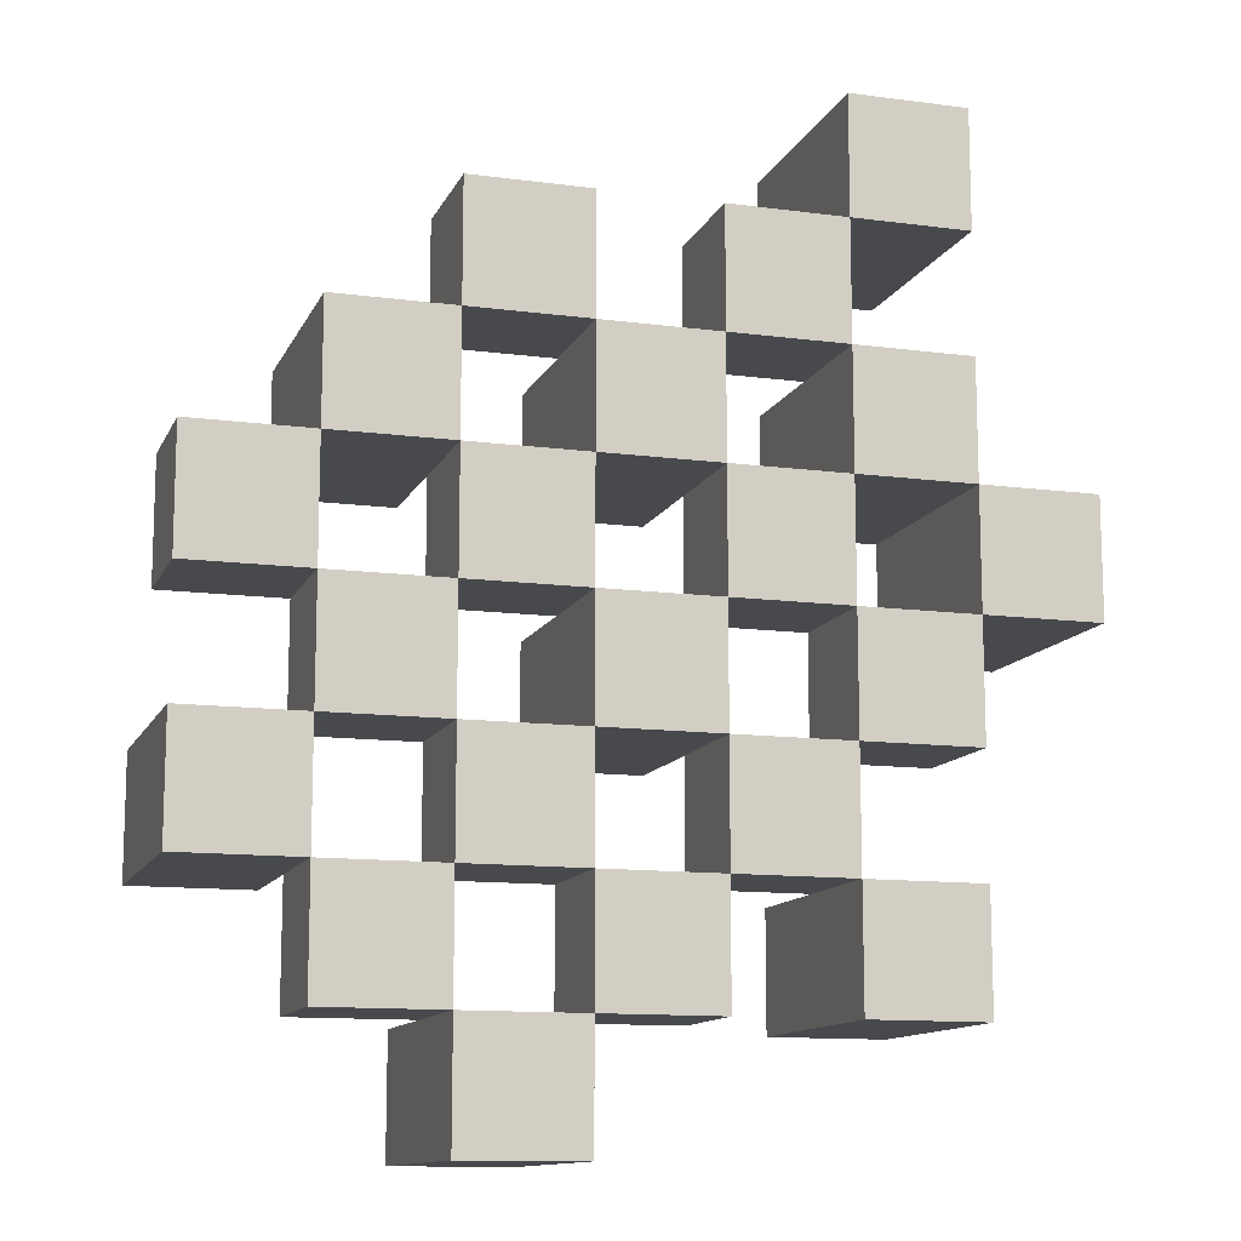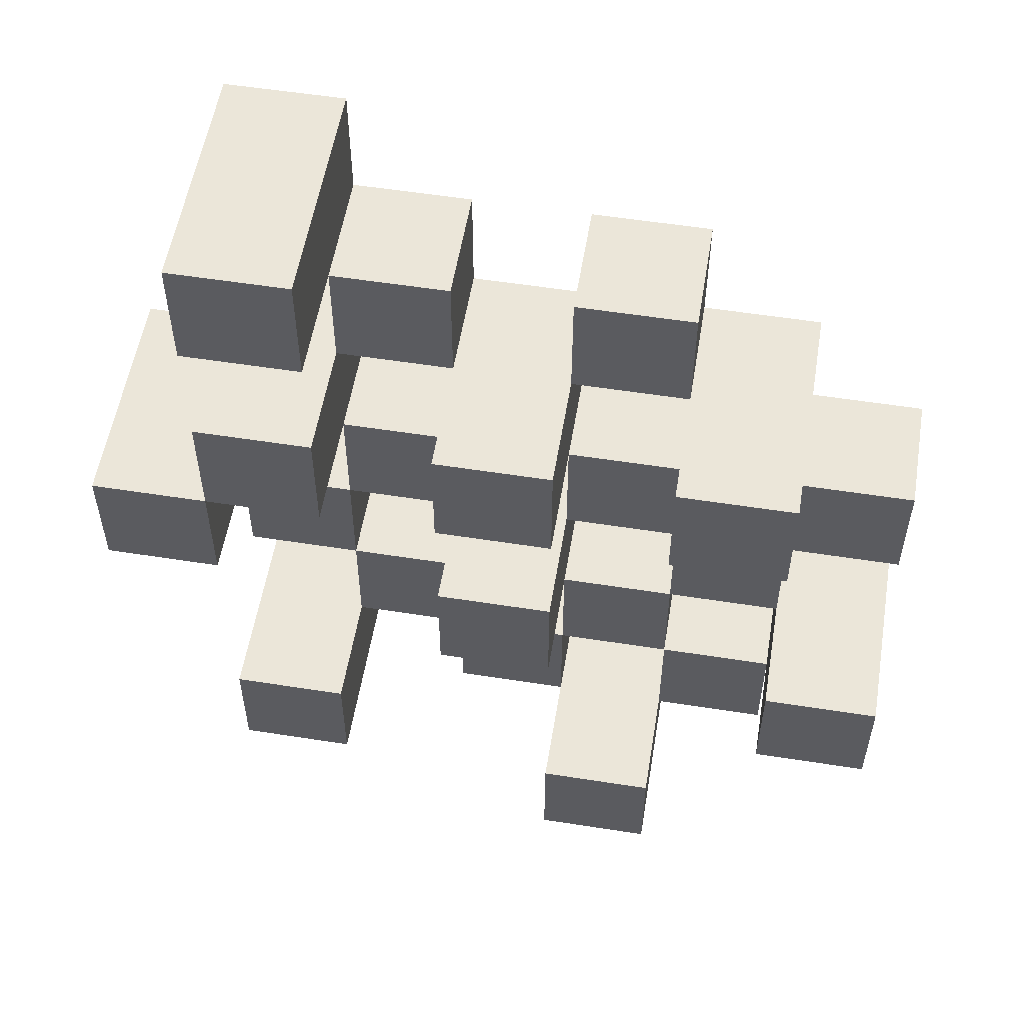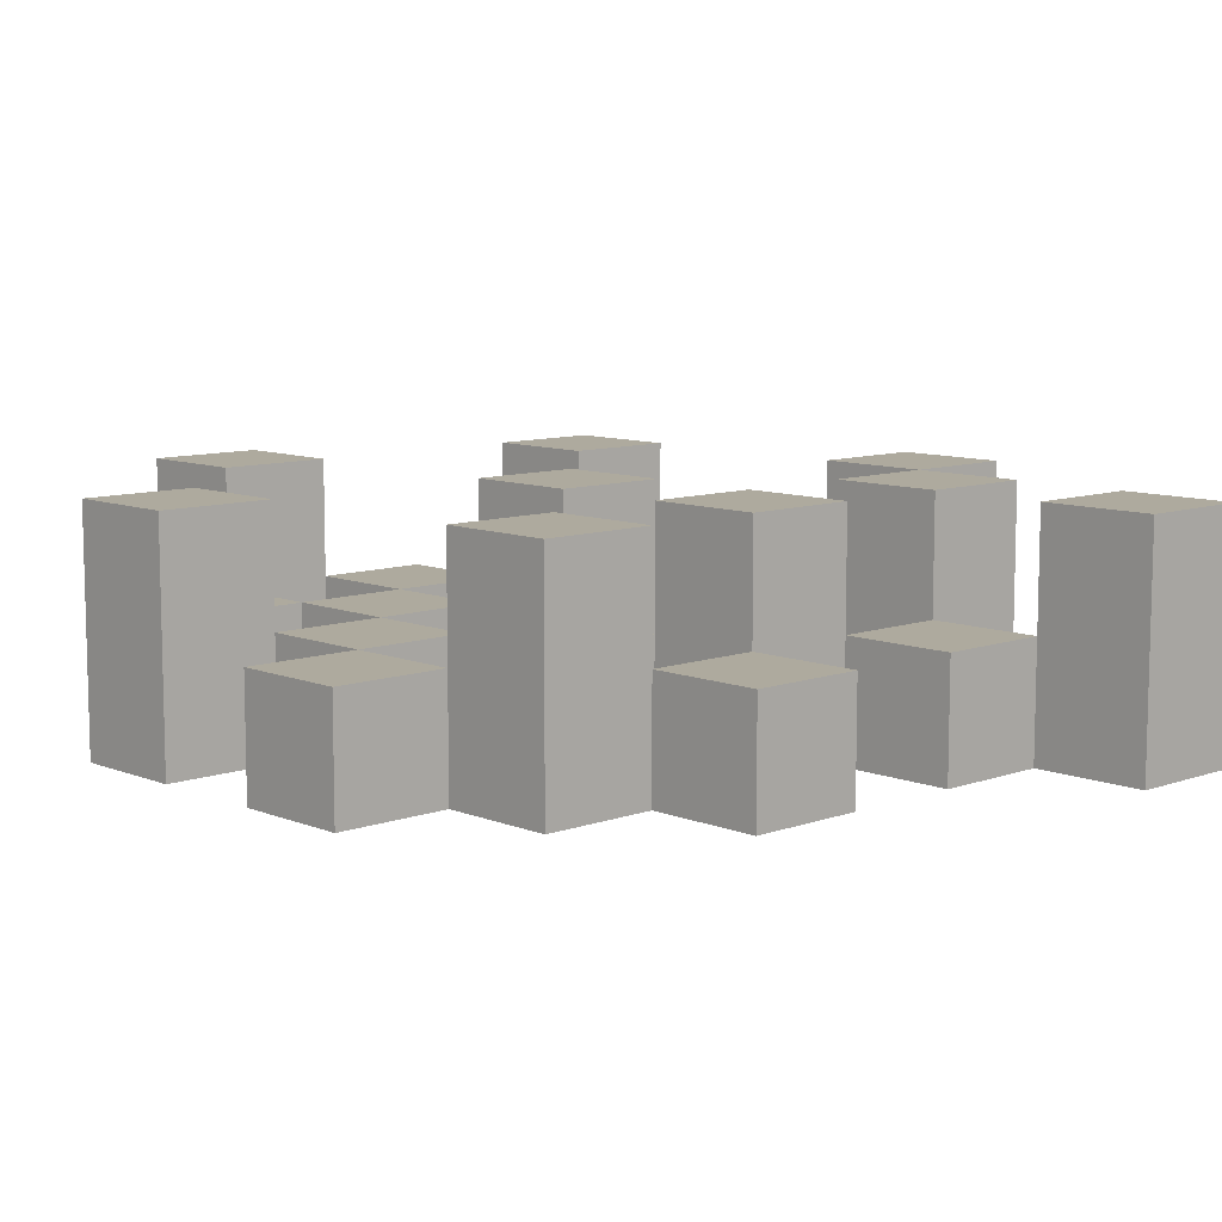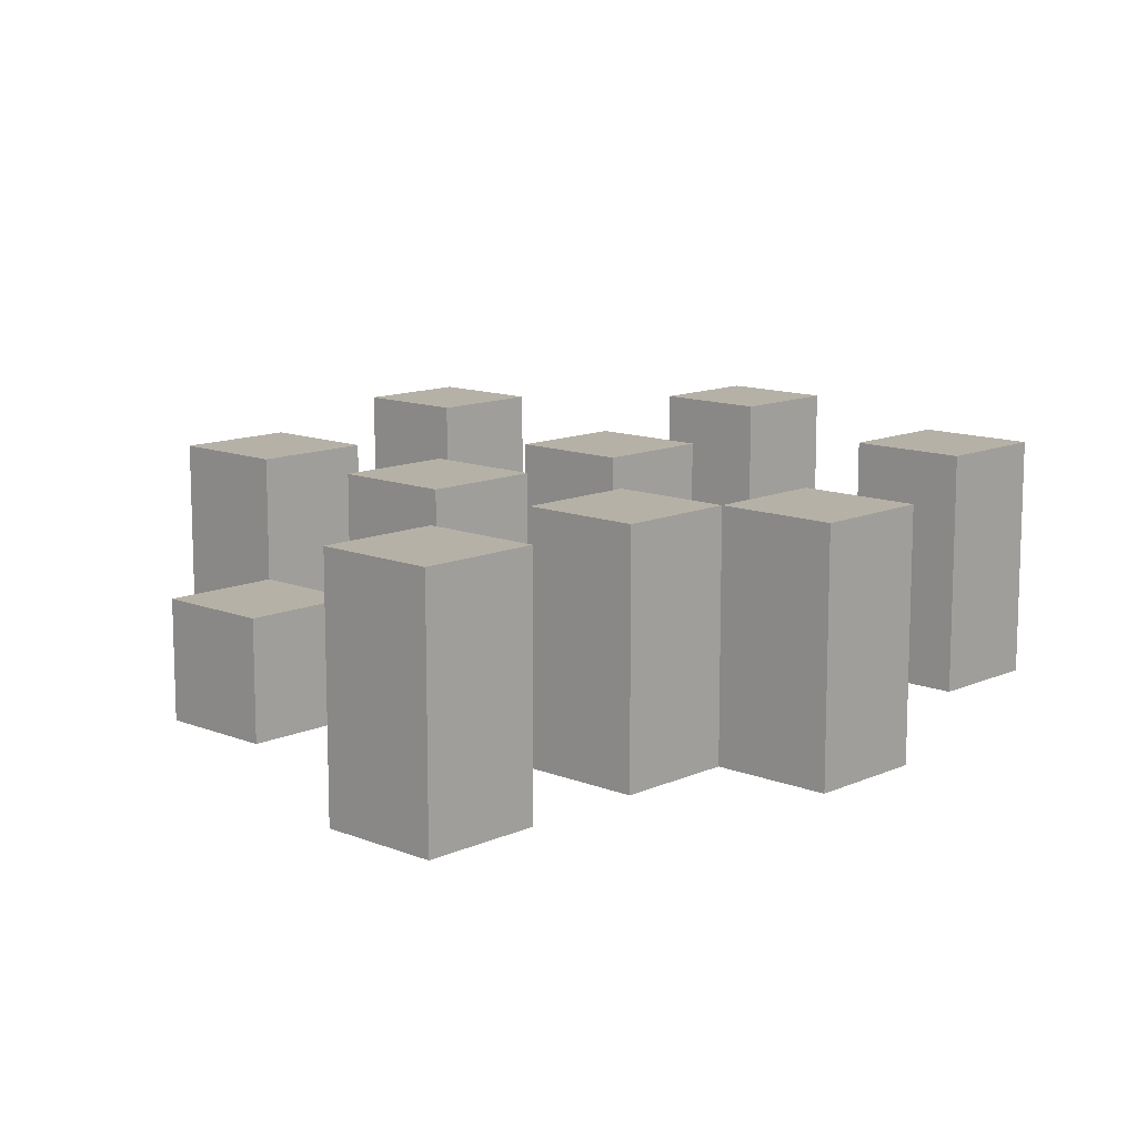
<metadata>
{"format":"obj","ext":"obj","renderer":"f3d","projection":"perspective","resolution":1024,"background":"white","views":[{"elev":-12.2,"azim":-17.4,"up":"+Z"},{"elev":55.4,"azim":-170.6,"up":"+Z"},{"elev":9.3,"azim":-43.4,"up":"+Y"},{"elev":12.1,"azim":43.4,"up":"+Y"}]}
</metadata>
<code>
o
v -5.7 0.9 22.6
v -5.6 0.9 22.6
v -5.7 1.1 22.6
v -5.6 1.1 22.6
v -5.8 0.9 22.7
v -5.7 0.9 22.7
v -5.6 0.9 22.7
v -5.5 0.9 22.7
v -5.4 0.9 22.7
v -5.3 0.9 22.7
v -5.8 1 22.7
v -5.7 1 22.7
v -5.6 1 22.7
v -5.5 1 22.7
v -5.4 1.1 22.7
v -5.3 1.1 22.7
v -5.9 0.9 22.8
v -5.8 0.9 22.8
v -5.7 0.9 22.8
v -5.6 0.9 22.8
v -5.5 0.9 22.8
v -5.4 0.9 22.8
v -5.8 1 22.8
v -5.7 1 22.8
v -5.6 1 22.8
v -5.5 1 22.8
v -5.4 1 22.8
v -5.9 1.1 22.8
v -5.8 1.1 22.8
v -5.8 0.9 22.9
v -5.7 0.9 22.9
v -5.6 0.9 22.9
v -5.5 0.9 22.9
v -5.4 0.9 22.9
v -5.3 0.9 22.9
v -5.8 1 22.9
v -5.7 1 22.9
v -5.6 1 22.9
v -5.5 1 22.9
v -5.4 1 22.9
v -5.3 1 22.9
v -5.6 1.1 22.9
v -5.5 1.1 22.9
v -5.9 0.9 23
v -5.8 0.9 23
v -5.7 0.9 23
v -5.6 0.9 23
v -5.5 0.9 23
v -5.4 0.9 23
v -5.3 0.9 23
v -5.2 0.9 23
v -5.9 1 23
v -5.8 1 23
v -5.7 1 23
v -5.6 1 23
v -5.5 1 23
v -5.4 1 23
v -5.3 1 23
v -5.3 1.1 23
v -5.2 1.1 23
v -5.8 0.9 23.1
v -5.7 0.9 23.1
v -5.6 0.9 23.1
v -5.5 0.9 23.1
v -5.4 0.9 23.1
v -5.3 0.9 23.1
v -5.8 1 23.1
v -5.7 1 23.1
v -5.6 1 23.1
v -5.5 1 23.1
v -5.4 1 23.1
v -5.8 1.1 23.1
v -5.7 1.1 23.1
v -5.6 1.1 23.1
v -5.5 1.1 23.1
v -5.4 1.1 23.1
v -5.3 1.1 23.1
v -5.7 0.9 23.2
v -5.6 0.9 23.2
v -5.5 0.9 23.2
v -5.4 0.9 23.2
v -5.7 1 23.2
v -5.6 1 23.2
v -5.5 1 23.2
v -5.4 1 23.2
v -5.4 0.9 23.3
v -5.3 0.9 23.3
v -5.4 1 23.3
v -5.4 1.1 23.3
v -5.3 1.1 23.3
v -5.7 0.9 22.7
v -5.6 0.9 22.7
v -5.7 1 22.7
v -5.6 1 22.7
v -5.7 1.1 22.7
v -5.6 1.1 22.7
v -5.8 0.9 22.8
v -5.7 0.9 22.8
v -5.6 0.9 22.8
v -5.5 0.9 22.8
v -5.4 0.9 22.8
v -5.3 0.9 22.8
v -5.8 1 22.8
v -5.7 1 22.8
v -5.6 1 22.8
v -5.5 1 22.8
v -5.4 1 22.8
v -5.4 1.1 22.8
v -5.3 1.1 22.8
v -5.9 0.9 22.9
v -5.8 0.9 22.9
v -5.7 0.9 22.9
v -5.6 0.9 22.9
v -5.5 0.9 22.9
v -5.4 0.9 22.9
v -5.8 1 22.9
v -5.7 1 22.9
v -5.6 1 22.9
v -5.5 1 22.9
v -5.4 1 22.9
v -5.9 1.1 22.9
v -5.8 1.1 22.9
v -5.8 0.9 23
v -5.7 0.9 23
v -5.6 0.9 23
v -5.5 0.9 23
v -5.4 0.9 23
v -5.3 0.9 23
v -5.8 1 23
v -5.7 1 23
v -5.6 1 23
v -5.5 1 23
v -5.4 1 23
v -5.3 1 23
v -5.6 1.1 23
v -5.5 1.1 23
v -5.9 0.9 23.1
v -5.8 0.9 23.1
v -5.7 0.9 23.1
v -5.6 0.9 23.1
v -5.5 0.9 23.1
v -5.4 0.9 23.1
v -5.3 0.9 23.1
v -5.2 0.9 23.1
v -5.9 1 23.1
v -5.8 1 23.1
v -5.7 1 23.1
v -5.6 1 23.1
v -5.5 1 23.1
v -5.4 1 23.1
v -5.3 1.1 23.1
v -5.2 1.1 23.1
v -5.8 0.9 23.2
v -5.7 0.9 23.2
v -5.6 0.9 23.2
v -5.5 0.9 23.2
v -5.4 0.9 23.2
v -5.3 0.9 23.2
v -5.7 1 23.2
v -5.6 1 23.2
v -5.5 1 23.2
v -5.4 1 23.2
v -5.8 1.1 23.2
v -5.7 1.1 23.2
v -5.6 1.1 23.2
v -5.5 1.1 23.2
v -5.4 1.1 23.2
v -5.3 1.1 23.2
v -5.7 0.9 23.3
v -5.6 0.9 23.3
v -5.5 0.9 23.3
v -5.4 0.9 23.3
v -5.7 1 23.3
v -5.6 1 23.3
v -5.5 1 23.3
v -5.4 1 23.3
v -5.4 0.9 23.4
v -5.3 0.9 23.4
v -5.4 1.1 23.4
v -5.3 1.1 23.4
v -5.9 0.9 22.8
v -5.9 1.1 22.8
v -5.9 0.9 22.9
v -5.9 1.1 22.9
v -5.9 0.9 23
v -5.9 1 23
v -5.9 0.9 23.1
v -5.9 1 23.1
v -5.8 0.9 22.7
v -5.8 1 22.7
v -5.8 0.9 22.8
v -5.8 1 22.8
v -5.8 0.9 22.9
v -5.8 1 22.9
v -5.8 0.9 23
v -5.8 1 23
v -5.8 0.9 23.1
v -5.8 1 23.1
v -5.8 1.1 23.1
v -5.8 0.9 23.2
v -5.8 1.1 23.2
v -5.7 0.9 22.6
v -5.7 1.1 22.6
v -5.7 0.9 22.7
v -5.7 1 22.7
v -5.7 1.1 22.7
v -5.7 0.9 22.8
v -5.7 1 22.8
v -5.7 0.9 22.9
v -5.7 1 22.9
v -5.7 0.9 23
v -5.7 1 23
v -5.7 0.9 23.1
v -5.7 1 23.1
v -5.7 0.9 23.2
v -5.7 1 23.2
v -5.7 0.9 23.3
v -5.7 1 23.3
v -5.6 0.9 22.7
v -5.6 1 22.7
v -5.6 0.9 22.8
v -5.6 1 22.8
v -5.6 0.9 22.9
v -5.6 1 22.9
v -5.6 1.1 22.9
v -5.6 0.9 23
v -5.6 1 23
v -5.6 1.1 23
v -5.6 0.9 23.1
v -5.6 1 23.1
v -5.6 1.1 23.1
v -5.6 0.9 23.2
v -5.6 1 23.2
v -5.6 1.1 23.2
v -5.5 0.9 22.8
v -5.5 1 22.8
v -5.5 0.9 22.9
v -5.5 1 22.9
v -5.5 0.9 23
v -5.5 1 23
v -5.5 0.9 23.1
v -5.5 1 23.1
v -5.5 0.9 23.2
v -5.5 1 23.2
v -5.5 0.9 23.3
v -5.5 1 23.3
v -5.4 0.9 22.7
v -5.4 1.1 22.7
v -5.4 0.9 22.8
v -5.4 1 22.8
v -5.4 1.1 22.8
v -5.4 0.9 22.9
v -5.4 1 22.9
v -5.4 0.9 23
v -5.4 1 23
v -5.4 0.9 23.1
v -5.4 1 23.1
v -5.4 1.1 23.1
v -5.4 0.9 23.2
v -5.4 1 23.2
v -5.4 1.1 23.2
v -5.4 0.9 23.3
v -5.4 1 23.3
v -5.4 1.1 23.3
v -5.4 0.9 23.4
v -5.4 1.1 23.4
v -5.3 0.9 23
v -5.3 1 23
v -5.3 1.1 23
v -5.3 0.9 23.1
v -5.3 1.1 23.1
v -5.8 0.9 22.8
v -5.8 1 22.8
v -5.8 1.1 22.8
v -5.8 0.9 22.9
v -5.8 1 22.9
v -5.8 1.1 22.9
v -5.8 0.9 23
v -5.8 1 23
v -5.8 0.9 23.1
v -5.8 1 23.1
v -5.7 0.9 22.7
v -5.7 1 22.7
v -5.7 0.9 22.8
v -5.7 1 22.8
v -5.7 0.9 22.9
v -5.7 1 22.9
v -5.7 0.9 23
v -5.7 1 23
v -5.7 0.9 23.1
v -5.7 1 23.1
v -5.7 1.1 23.1
v -5.7 0.9 23.2
v -5.7 1 23.2
v -5.7 1.1 23.2
v -5.6 0.9 22.6
v -5.6 1.1 22.6
v -5.6 0.9 22.7
v -5.6 1 22.7
v -5.6 1.1 22.7
v -5.6 0.9 22.8
v -5.6 1 22.8
v -5.6 0.9 22.9
v -5.6 1 22.9
v -5.6 0.9 23
v -5.6 1 23
v -5.6 0.9 23.1
v -5.6 1 23.1
v -5.6 0.9 23.2
v -5.6 1 23.2
v -5.6 0.9 23.3
v -5.6 1 23.3
v -5.5 0.9 22.7
v -5.5 1 22.7
v -5.5 0.9 22.8
v -5.5 1 22.8
v -5.5 0.9 22.9
v -5.5 1 22.9
v -5.5 1.1 22.9
v -5.5 0.9 23
v -5.5 1 23
v -5.5 1.1 23
v -5.5 0.9 23.1
v -5.5 1 23.1
v -5.5 1.1 23.1
v -5.5 0.9 23.2
v -5.5 1 23.2
v -5.5 1.1 23.2
v -5.4 0.9 22.8
v -5.4 1 22.8
v -5.4 0.9 22.9
v -5.4 1 22.9
v -5.4 0.9 23
v -5.4 1 23
v -5.4 0.9 23.1
v -5.4 1 23.1
v -5.4 0.9 23.2
v -5.4 1 23.2
v -5.4 0.9 23.3
v -5.4 1 23.3
v -5.3 0.9 22.7
v -5.3 1.1 22.7
v -5.3 0.9 22.8
v -5.3 1.1 22.8
v -5.3 0.9 22.9
v -5.3 1 22.9
v -5.3 0.9 23
v -5.3 1 23
v -5.3 0.9 23.1
v -5.3 1.1 23.1
v -5.3 0.9 23.2
v -5.3 1.1 23.2
v -5.3 0.9 23.3
v -5.3 1.1 23.3
v -5.3 0.9 23.4
v -5.3 1.1 23.4
v -5.2 0.9 23
v -5.2 1.1 23
v -5.2 0.9 23.1
v -5.2 1.1 23.1
v -5.9 0.9 22.8
v -5.9 0.9 22.9
v -5.9 0.9 23
v -5.9 0.9 23.1
v -5.8 0.9 22.7
v -5.8 0.9 22.8
v -5.8 0.9 22.9
v -5.8 0.9 23
v -5.8 0.9 23.1
v -5.8 0.9 23.2
v -5.7 0.9 22.6
v -5.7 0.9 22.7
v -5.7 0.9 22.8
v -5.7 0.9 22.9
v -5.7 0.9 23
v -5.7 0.9 23.1
v -5.7 0.9 23.2
v -5.7 0.9 23.3
v -5.6 0.9 22.6
v -5.6 0.9 22.7
v -5.6 0.9 22.8
v -5.6 0.9 22.9
v -5.6 0.9 23
v -5.6 0.9 23.1
v -5.6 0.9 23.2
v -5.6 0.9 23.3
v -5.5 0.9 22.7
v -5.5 0.9 22.8
v -5.5 0.9 22.9
v -5.5 0.9 23
v -5.5 0.9 23.1
v -5.5 0.9 23.2
v -5.5 0.9 23.3
v -5.4 0.9 22.7
v -5.4 0.9 22.8
v -5.4 0.9 22.9
v -5.4 0.9 23
v -5.4 0.9 23.1
v -5.4 0.9 23.2
v -5.4 0.9 23.3
v -5.4 0.9 23.4
v -5.3 0.9 22.7
v -5.3 0.9 22.8
v -5.3 0.9 22.9
v -5.3 0.9 23
v -5.3 0.9 23.1
v -5.3 0.9 23.2
v -5.3 0.9 23.3
v -5.3 0.9 23.4
v -5.2 0.9 23
v -5.2 0.9 23.1
v -5.9 1 23
v -5.9 1 23.1
v -5.8 1 22.7
v -5.8 1 22.8
v -5.8 1 22.9
v -5.8 1 23
v -5.8 1 23.1
v -5.7 1 22.7
v -5.7 1 22.8
v -5.7 1 22.9
v -5.7 1 23
v -5.7 1 23.1
v -5.7 1 23.2
v -5.7 1 23.3
v -5.6 1 22.7
v -5.6 1 22.8
v -5.6 1 22.9
v -5.6 1 23
v -5.6 1 23.1
v -5.6 1 23.2
v -5.6 1 23.3
v -5.5 1 22.7
v -5.5 1 22.8
v -5.5 1 22.9
v -5.5 1 23
v -5.5 1 23.1
v -5.5 1 23.2
v -5.5 1 23.3
v -5.4 1 22.8
v -5.4 1 22.9
v -5.4 1 23
v -5.4 1 23.1
v -5.4 1 23.2
v -5.4 1 23.3
v -5.3 1 22.9
v -5.3 1 23
v -5.9 1.1 22.8
v -5.9 1.1 22.9
v -5.8 1.1 22.8
v -5.8 1.1 22.9
v -5.8 1.1 23.1
v -5.8 1.1 23.2
v -5.7 1.1 22.6
v -5.7 1.1 22.7
v -5.7 1.1 23.1
v -5.7 1.1 23.2
v -5.6 1.1 22.6
v -5.6 1.1 22.7
v -5.6 1.1 22.9
v -5.6 1.1 23
v -5.6 1.1 23.1
v -5.6 1.1 23.2
v -5.5 1.1 22.9
v -5.5 1.1 23
v -5.5 1.1 23.1
v -5.5 1.1 23.2
v -5.4 1.1 22.7
v -5.4 1.1 22.8
v -5.4 1.1 23.1
v -5.4 1.1 23.2
v -5.4 1.1 23.3
v -5.4 1.1 23.4
v -5.3 1.1 22.7
v -5.3 1.1 22.8
v -5.3 1.1 23
v -5.3 1.1 23.1
v -5.3 1.1 23.2
v -5.3 1.1 23.3
v -5.3 1.1 23.4
v -5.2 1.1 23
v -5.2 1.1 23.1
f 3 2 1
f 4 2 3
f 11 6 5
f 12 6 11
f 13 8 7
f 14 8 13
f 15 10 9
f 16 10 15
f 23 18 17
f 24 20 19
f 25 20 24
f 26 22 21
f 27 22 26
f 28 23 17
f 29 23 28
f 36 31 30
f 37 31 36
f 38 33 32
f 39 33 38
f 40 35 34
f 41 35 40
f 42 39 38
f 43 39 42
f 52 45 44
f 53 45 52
f 54 47 46
f 55 47 54
f 56 49 48
f 57 49 56
f 58 51 50
f 59 51 58
f 60 51 59
f 67 62 61
f 68 62 67
f 69 64 63
f 70 64 69
f 71 66 65
f 72 68 67
f 73 68 72
f 74 70 69
f 75 70 74
f 76 66 71
f 77 66 76
f 82 79 78
f 83 79 82
f 84 81 80
f 85 81 84
f 88 87 86
f 89 87 88
f 90 87 89
f 91 92 93
f 93 92 94
f 93 94 95
f 95 94 96
f 97 98 103
f 103 98 104
f 99 100 105
f 105 100 106
f 101 102 107
f 107 102 108
f 108 102 109
f 110 111 116
f 112 113 117
f 117 113 118
f 114 115 119
f 119 115 120
f 110 116 121
f 121 116 122
f 123 124 129
f 129 124 130
f 125 126 131
f 131 126 132
f 127 128 133
f 133 128 134
f 131 132 135
f 135 132 136
f 137 138 145
f 145 138 146
f 139 140 147
f 147 140 148
f 141 142 149
f 149 142 150
f 143 144 151
f 151 144 152
f 153 154 159
f 155 156 160
f 160 156 161
f 157 158 162
f 153 159 163
f 163 159 164
f 160 161 165
f 165 161 166
f 162 158 167
f 167 158 168
f 169 170 173
f 173 170 174
f 171 172 175
f 175 172 176
f 177 178 179
f 179 178 180
f 183 182 181
f 184 182 183
f 187 186 185
f 188 186 187
f 191 190 189
f 192 190 191
f 195 194 193
f 196 194 195
f 200 198 197
f 200 199 198
f 201 199 200
f 204 203 202
f 205 203 204
f 206 203 205
f 209 208 207
f 210 208 209
f 213 212 211
f 214 212 213
f 217 216 215
f 218 216 217
f 221 220 219
f 222 220 221
f 226 224 223
f 226 225 224
f 227 225 226
f 228 225 227
f 232 230 229
f 232 231 230
f 233 231 232
f 234 231 233
f 237 236 235
f 238 236 237
f 241 240 239
f 242 240 241
f 245 244 243
f 246 244 245
f 249 248 247
f 250 248 249
f 251 248 250
f 254 253 252
f 255 253 254
f 259 257 256
f 259 258 257
f 260 258 259
f 261 258 260
f 265 263 262
f 265 264 263
f 266 264 265
f 270 268 267
f 270 269 268
f 271 269 270
f 272 273 275
f 273 274 275
f 275 274 276
f 276 274 277
f 278 279 280
f 280 279 281
f 282 283 284
f 284 283 285
f 286 287 288
f 288 287 289
f 290 291 293
f 291 292 293
f 293 292 294
f 294 292 295
f 296 297 298
f 298 297 299
f 299 297 300
f 301 302 303
f 303 302 304
f 305 306 307
f 307 306 308
f 309 310 311
f 311 310 312
f 313 314 315
f 315 314 316
f 317 318 320
f 318 319 320
f 320 319 321
f 321 319 322
f 323 324 326
f 324 325 326
f 326 325 327
f 327 325 328
f 329 330 331
f 331 330 332
f 333 334 335
f 335 334 336
f 337 338 339
f 339 338 340
f 341 342 343
f 343 342 344
f 345 346 347
f 347 346 348
f 349 350 351
f 351 350 352
f 353 354 355
f 355 354 356
f 357 358 359
f 359 358 360
f 366 362 361
f 367 362 366
f 368 364 363
f 369 364 368
f 372 366 365
f 373 366 372
f 374 368 367
f 375 368 374
f 376 370 369
f 377 370 376
f 379 372 371
f 380 372 379
f 381 374 373
f 382 374 381
f 383 376 375
f 384 376 383
f 385 378 377
f 386 378 385
f 387 381 380
f 388 381 387
f 389 383 382
f 390 383 389
f 391 385 384
f 392 385 391
f 395 389 388
f 396 389 395
f 397 391 390
f 398 391 397
f 399 393 392
f 400 393 399
f 402 395 394
f 403 395 402
f 404 397 396
f 405 397 404
f 406 399 398
f 407 399 406
f 408 401 400
f 409 401 408
f 410 406 405
f 411 406 410
f 412 413 417
f 417 413 418
f 414 415 419
f 419 415 420
f 416 417 421
f 421 417 422
f 420 421 427
f 427 421 428
f 422 423 429
f 429 423 430
f 424 425 431
f 431 425 432
f 426 427 433
f 433 427 434
f 434 435 440
f 440 435 441
f 436 437 442
f 442 437 443
f 438 439 444
f 444 439 445
f 441 442 446
f 446 442 447
f 448 449 450
f 450 449 451
f 452 453 456
f 456 453 457
f 454 455 458
f 458 455 459
f 460 461 464
f 464 461 465
f 462 463 466
f 466 463 467
f 468 469 474
f 474 469 475
f 470 471 477
f 477 471 478
f 472 473 479
f 479 473 480
f 476 477 481
f 481 477 482

</code>
